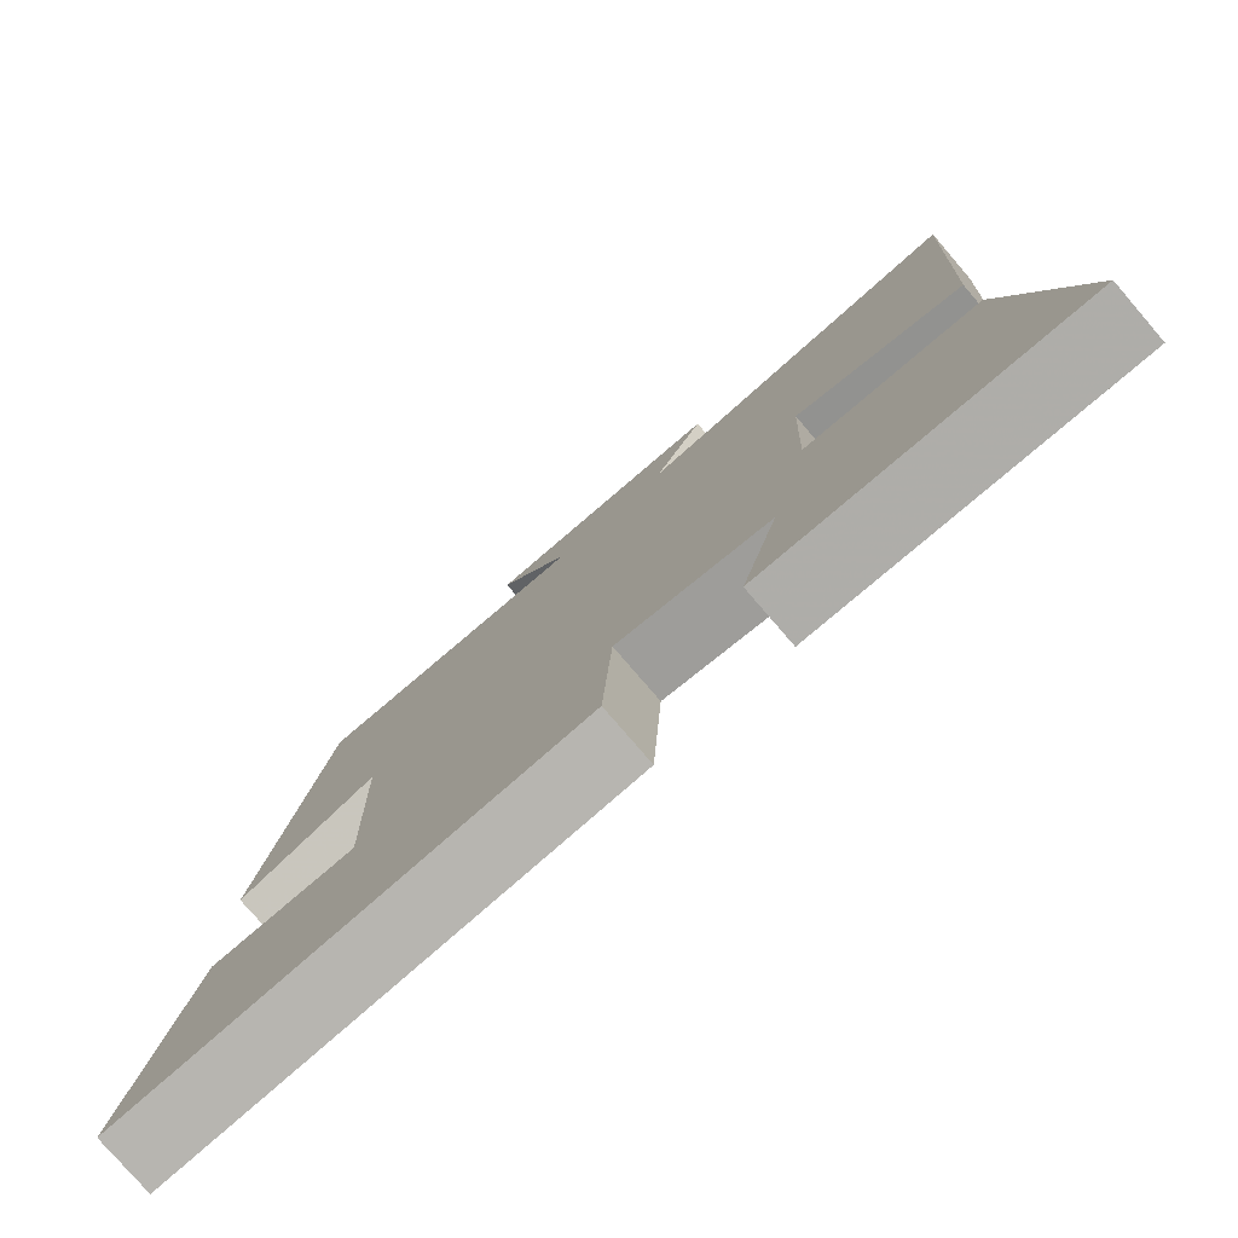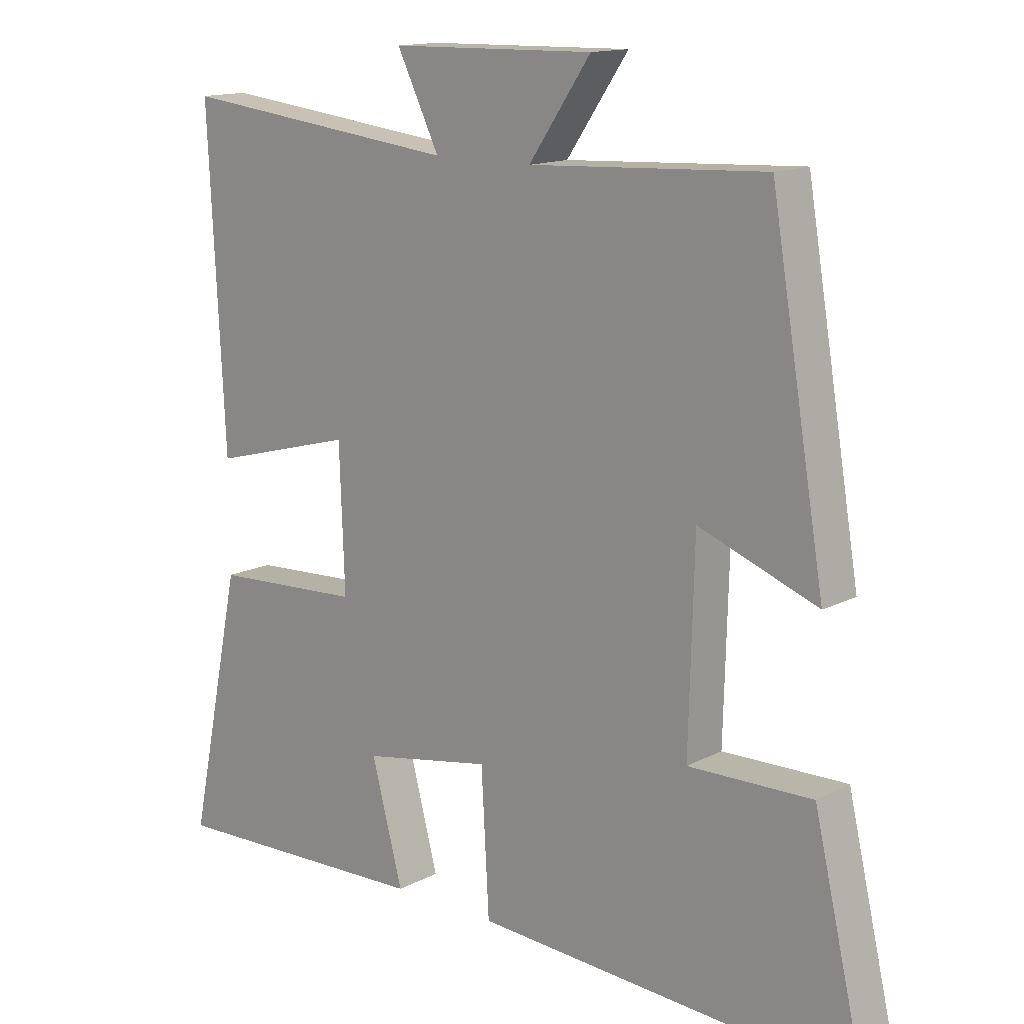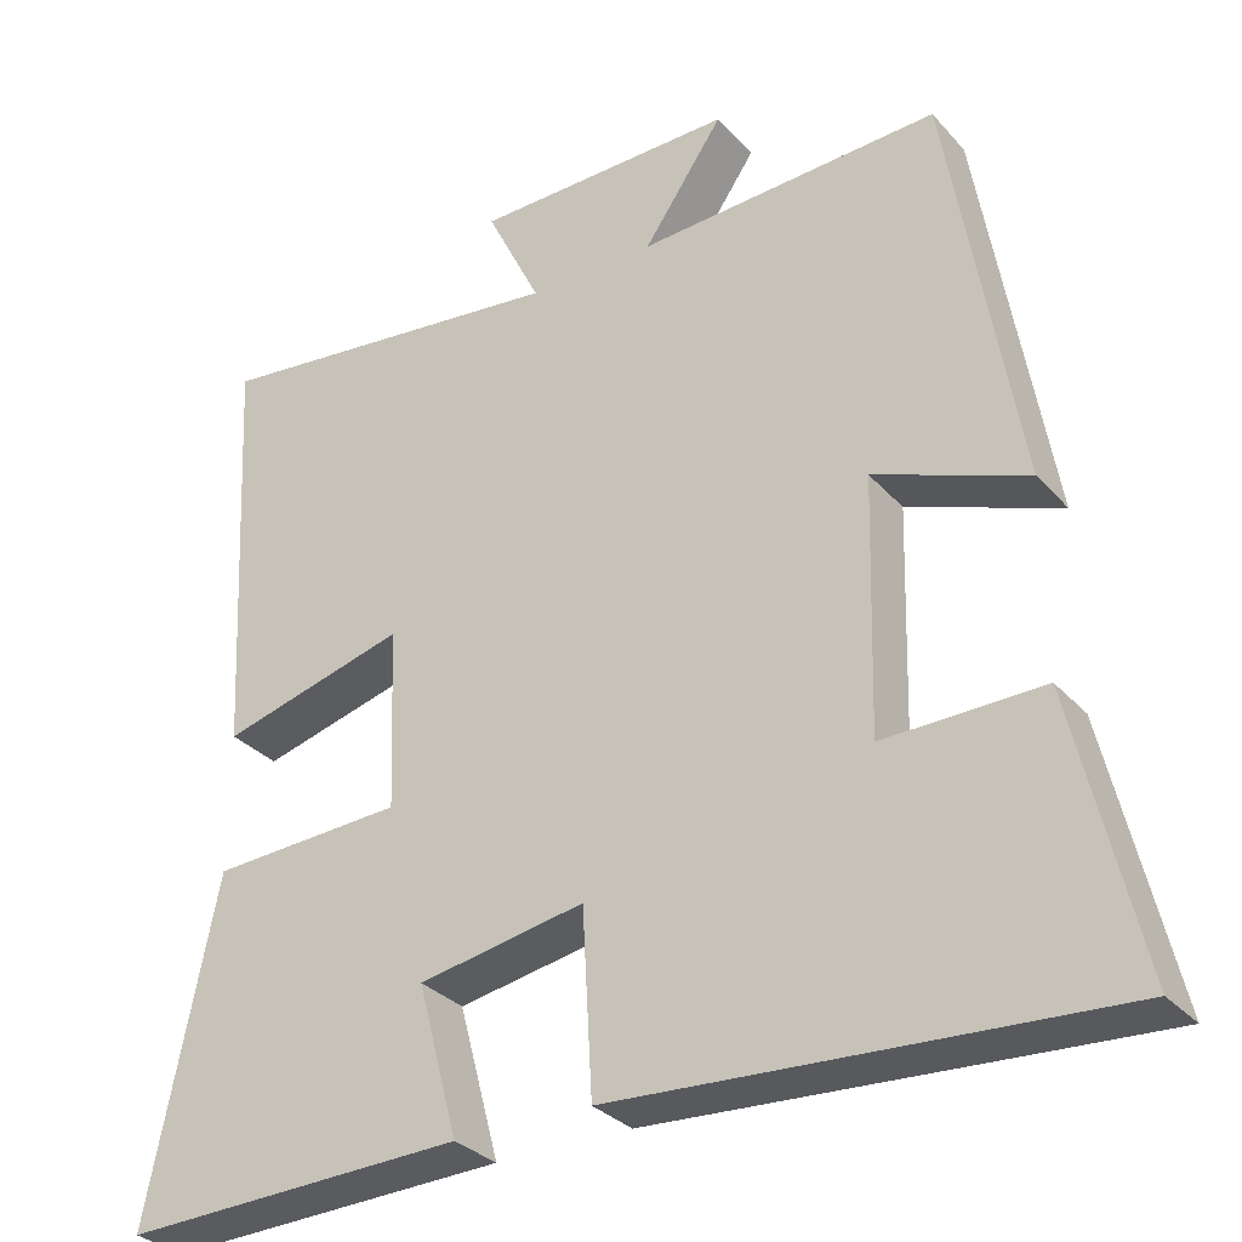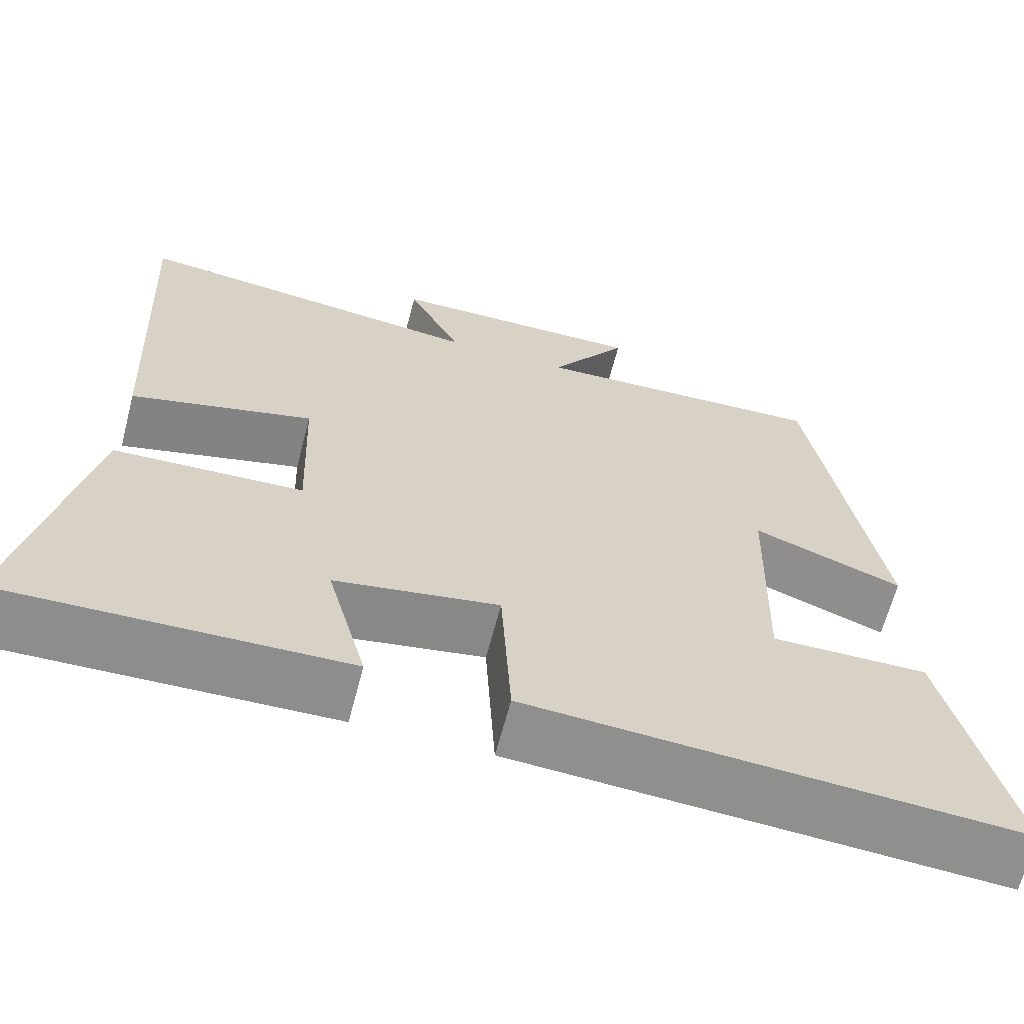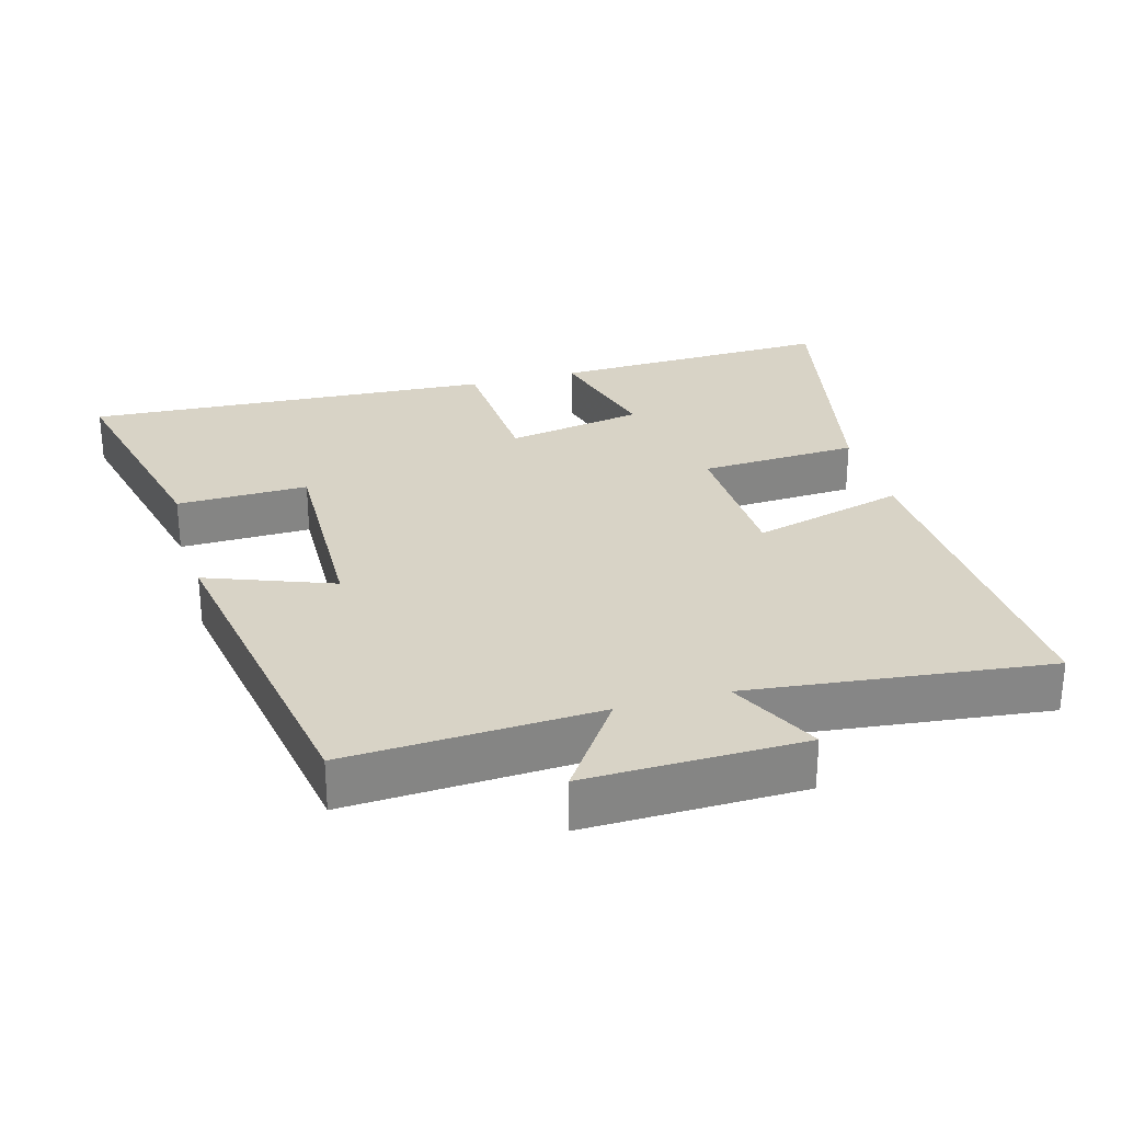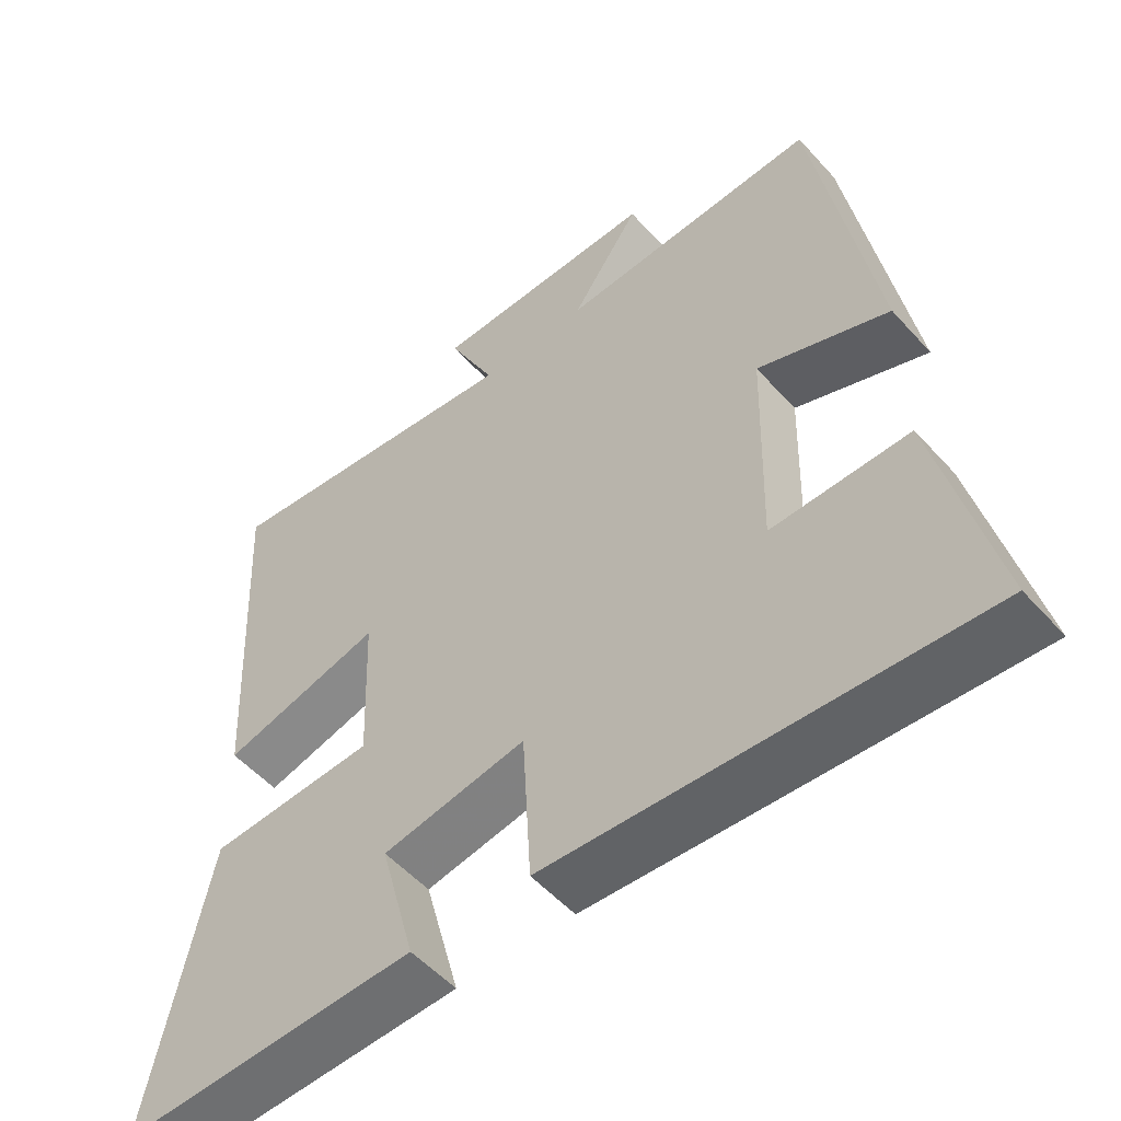
<metadata>
{"format":"obj","ext":"obj","renderer":"f3d","projection":"perspective","resolution":1024,"background":"white","views":[{"elev":-78.7,"azim":40.7,"up":"+Z"},{"elev":14.3,"azim":-138.4,"up":"+Z"},{"elev":-31.2,"azim":-146.2,"up":"+Z"},{"elev":-64.9,"azim":165.3,"up":"+Z"},{"elev":28.2,"azim":-15.6,"up":"+Y"},{"elev":-53.2,"azim":-139.3,"up":"+Z"}]}
</metadata>
<code>
v -0.578 0.07 -0.534
v -0.5 0.07 -0.201
v -0.311 0.07 -0.205
v -0.319 0.07 0.097
v -0.5 0.07 0.029
v -0.417 0.07 0.519
v -0.057 0.07 0.5
v -0.152 0.07 0.638
v 0.16 0.07 0.632
v 0.095 0.07 0.5
v 0.525 0.07 0.549
v 0.5 0.07 0.051
v 0.279 0.07 0.111
v 0.271 0.07 -0.105
v 0.5 0.07 -0.117
v 0.582 0.07 -0.514
v 0.174 0.07 -0.5
v 0.222 0.07 -0.32
v 0.024 0.07 -0.284
v 0.012 0.07 -0.5
v -0.578 0 -0.534
v -0.5 0 -0.201
v -0.311 0 -0.205
v -0.319 0 0.097
v -0.5 0 0.029
v -0.417 0 0.519
v -0.057 0 0.5
v -0.152 0 0.638
v 0.16 0 0.632
v 0.095 0 0.5
v 0.525 0 0.549
v 0.5 0 0.051
v 0.279 0 0.111
v 0.271 0 -0.105
v 0.5 0 -0.117
v 0.582 0 -0.514
v 0.174 0 -0.5
v 0.222 0 -0.32
v 0.024 0 -0.284
v 0.012 0 -0.5
f 19 20 1 2
f 15 16 17 18
f 14 15 18 19
f 13 14 19
f 10 11 12 13
f 10 13 19
f 7 8 9 10
f 7 10 19
f 4 5 6 7
f 3 4 7 19
f 2 3 19
f 22 21 40 39
f 38 37 36 35
f 39 38 35 34
f 39 34 33
f 33 32 31 30
f 39 33 30
f 30 29 28 27
f 39 30 27
f 27 26 25 24
f 39 27 24 23
f 39 23 22
f 1 21 22 2
f 2 22 23 3
f 3 23 24 4
f 4 24 25 5
f 5 25 26 6
f 6 26 27 7
f 7 27 28 8
f 8 28 29 9
f 9 29 30 10
f 10 30 31 11
f 11 31 32 12
f 12 32 33 13
f 13 33 34 14
f 14 34 35 15
f 15 35 36 16
f 16 36 37 17
f 17 37 38 18
f 18 38 39 19
f 19 39 40 20
f 20 40 21 1

</code>
